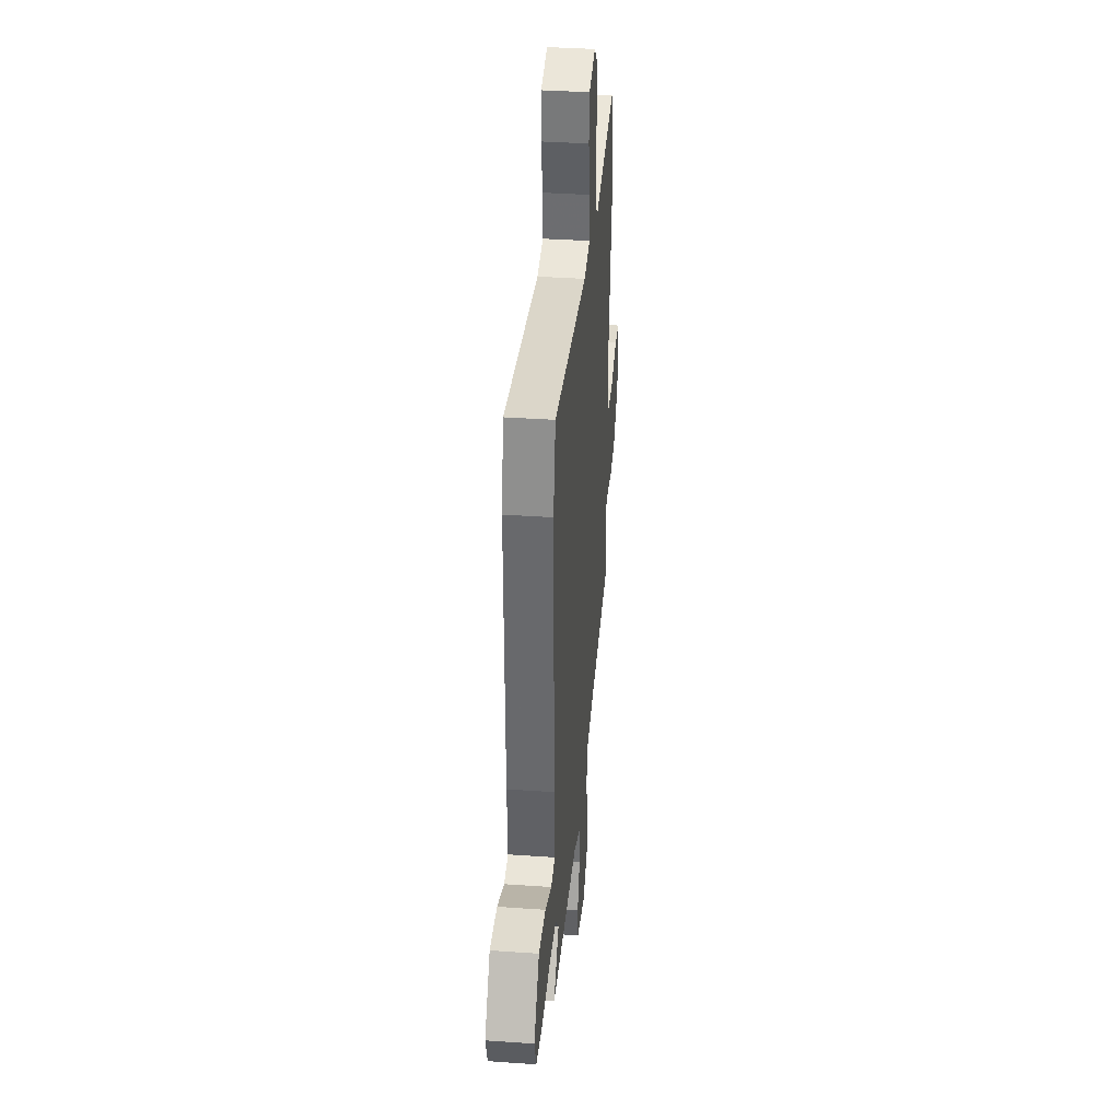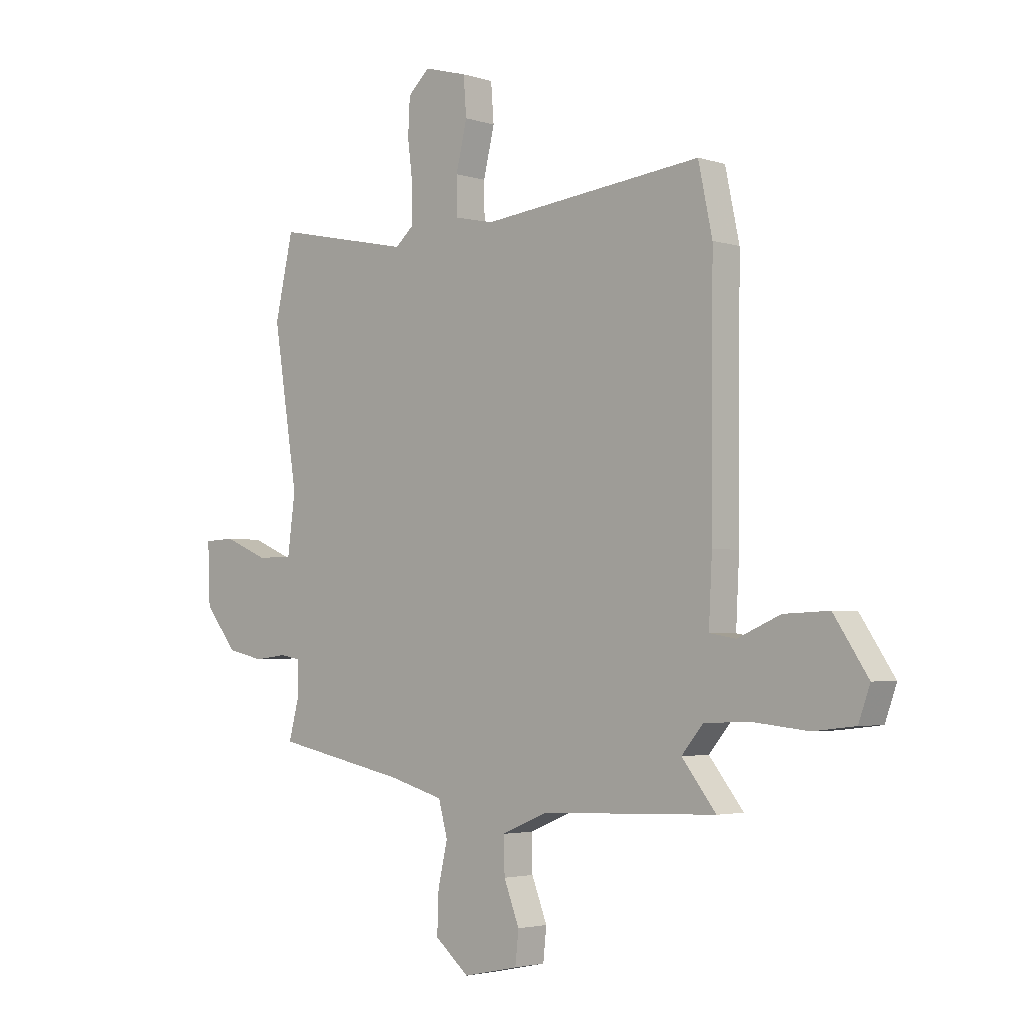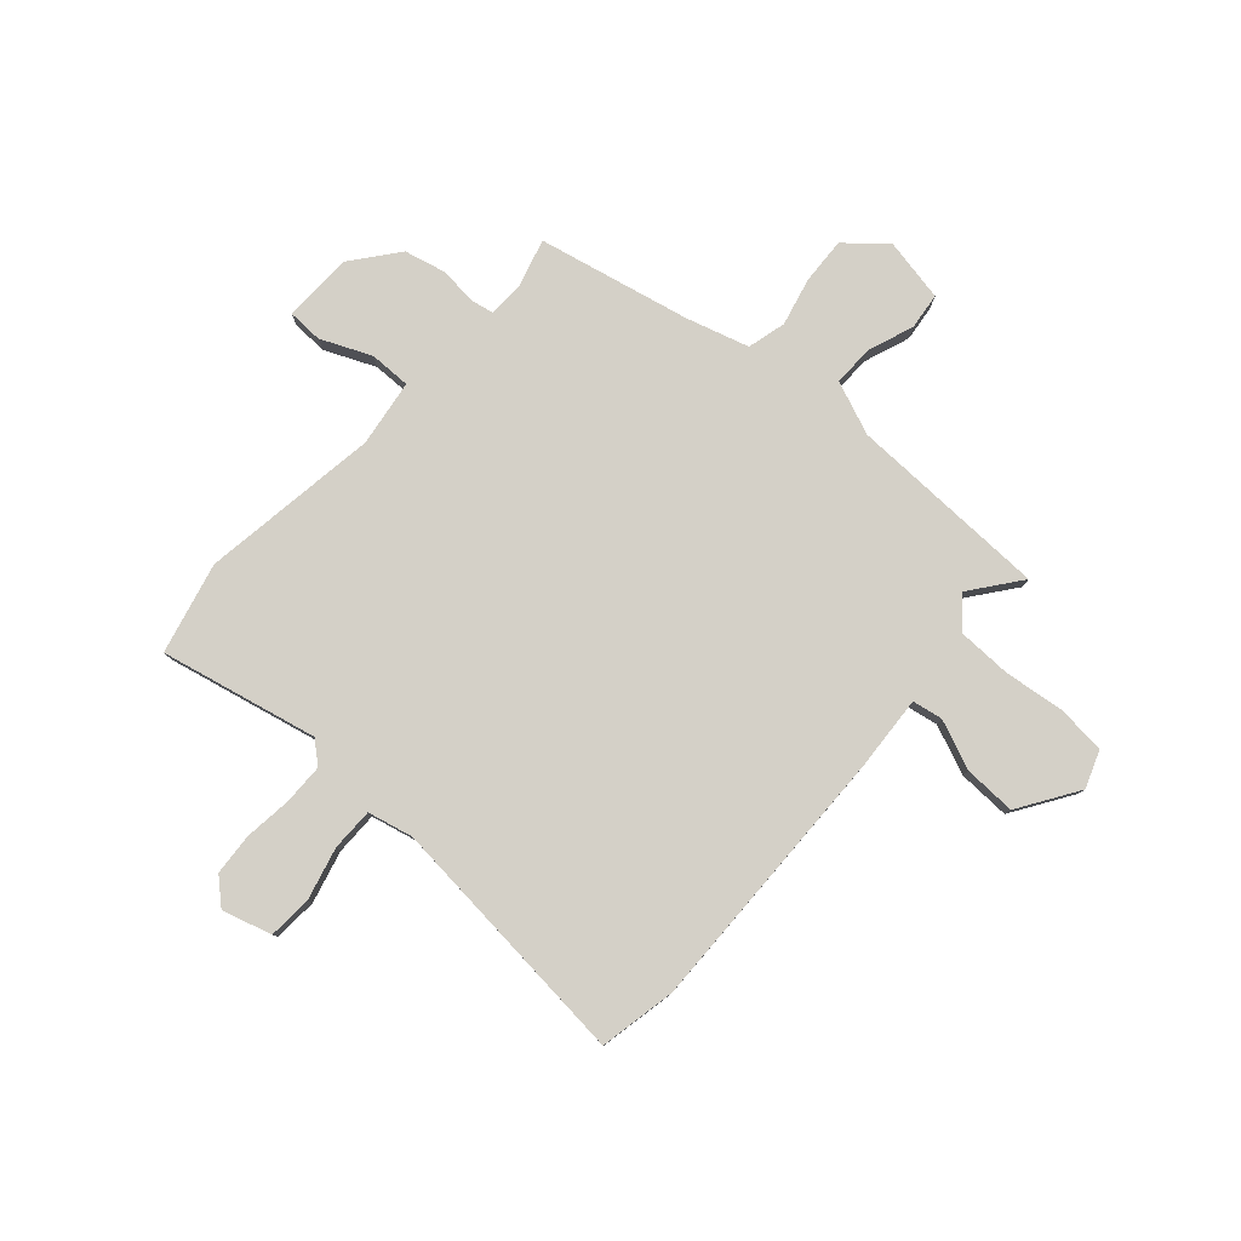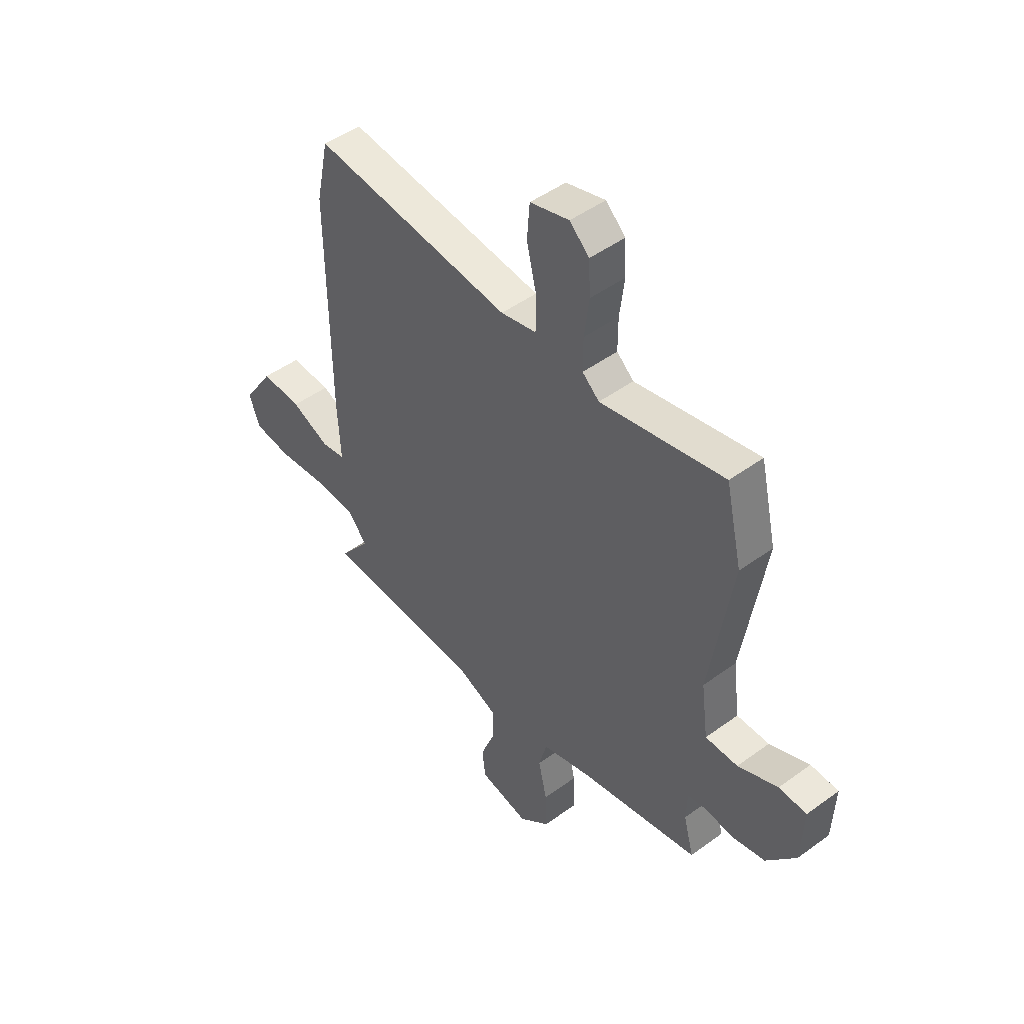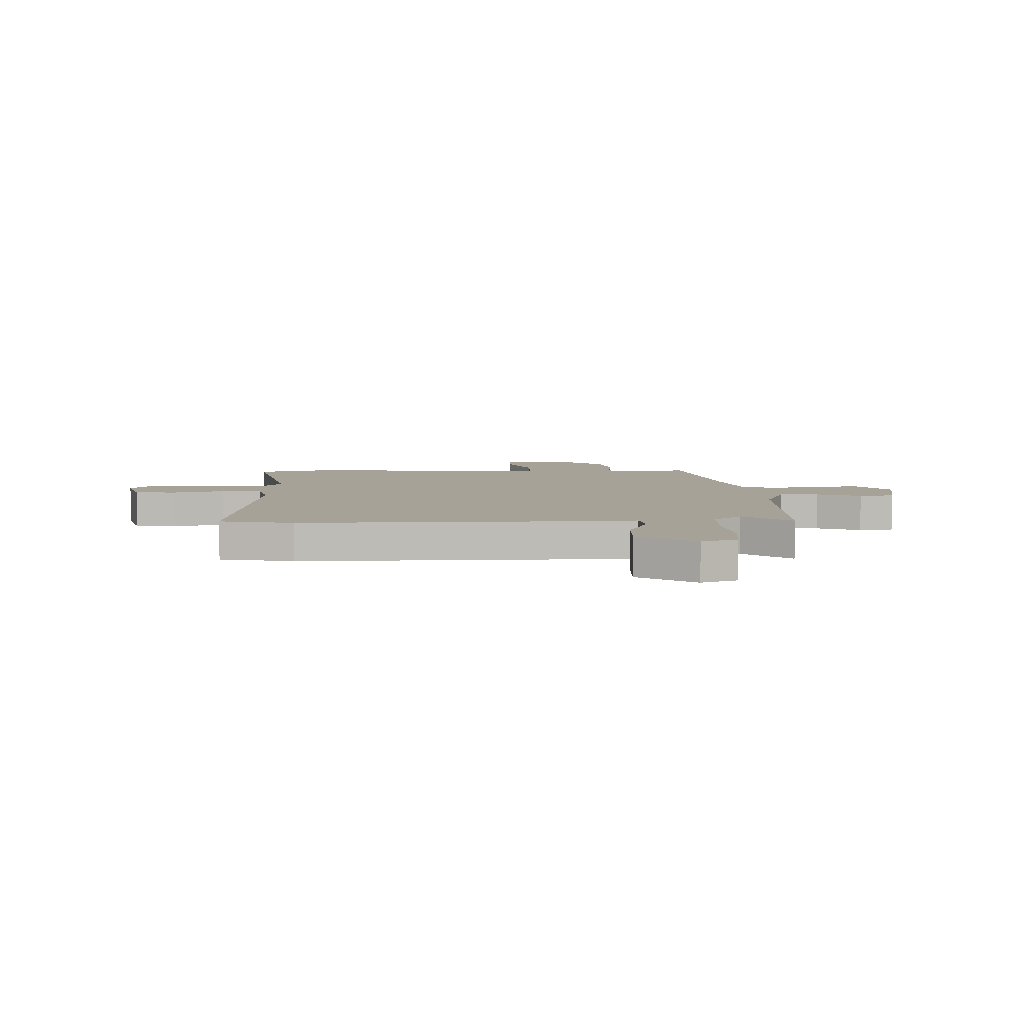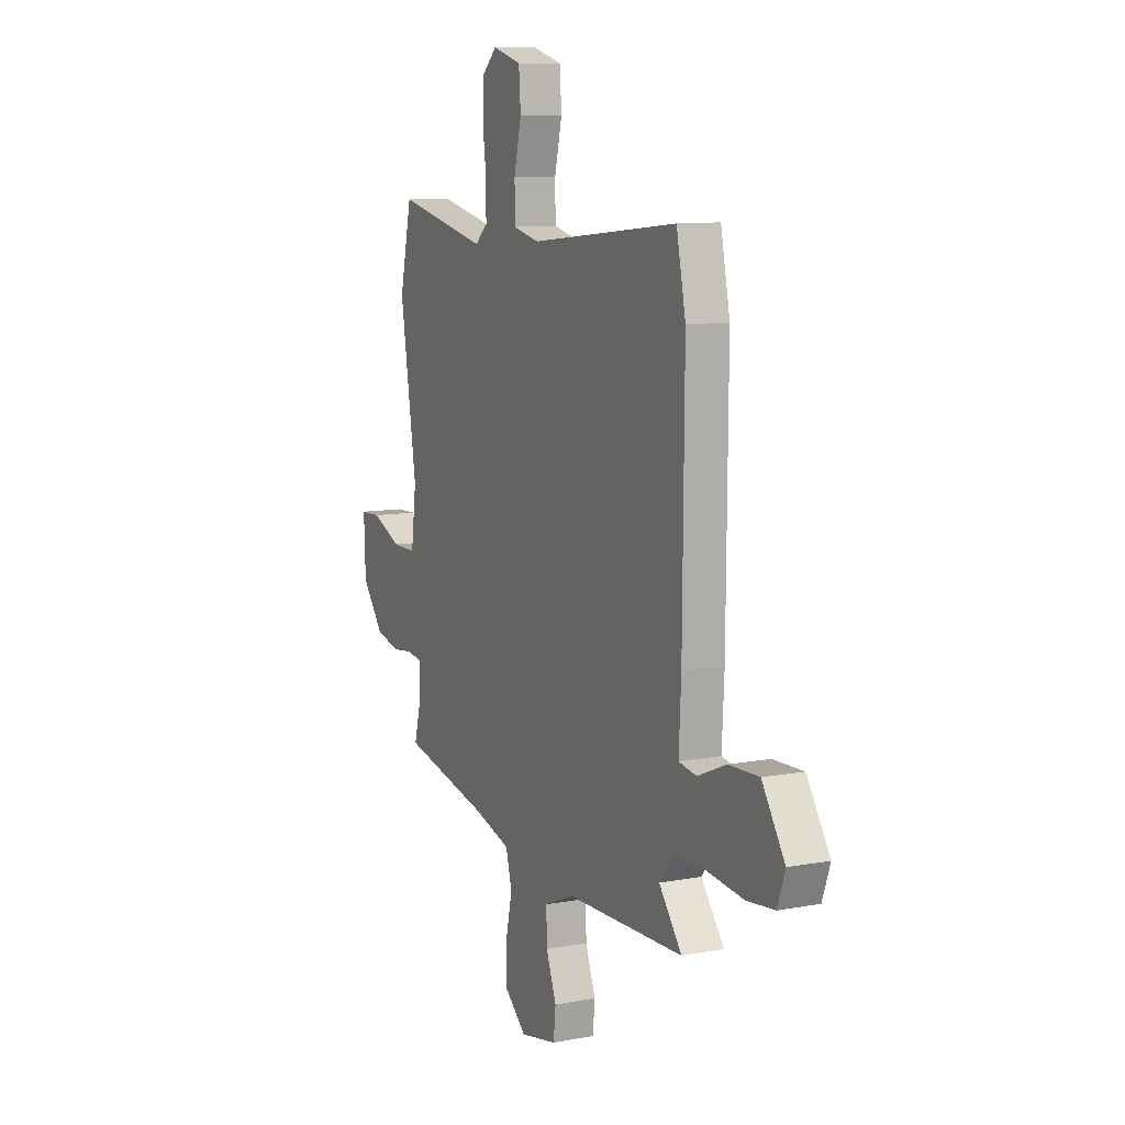
<metadata>
{"format":"obj","ext":"obj","renderer":"f3d","projection":"perspective","resolution":1024,"background":"white","views":[{"elev":36.0,"azim":95.3,"up":"+Z"},{"elev":-3.2,"azim":43.1,"up":"+Z"},{"elev":80.0,"azim":41.0,"up":"+Y"},{"elev":47.6,"azim":-129.5,"up":"+Z"},{"elev":6.4,"azim":87.6,"up":"+Y"},{"elev":10.2,"azim":64.6,"up":"+Z"}]}
</metadata>
<code>
v -0.527 0.07 0.381
v -0.489 0.07 0.547
v -0.204 0.07 0.487
v -0.165 0.07 0.521
v -0.165 0.07 0.594
v -0.176 0.07 0.681
v -0.172 0.07 0.757
v -0.127 0.07 0.799
v -0.037 0.07 0.774
v -0.031 0.07 0.695
v -0.054 0.07 0.599
v -0.053 0.07 0.522
v 0.029 0.07 0.504
v 0.489 0.07 0.554
v 0.518 0.07 0.416
v 0.514 0.07 -0.076
v 0.507 0.07 -0.21
v 0.562 0.07 -0.219
v 0.651 0.07 -0.181
v 0.745 0.07 -0.177
v 0.816 0.07 -0.284
v 0.792 0.07 -0.351
v 0.705 0.07 -0.361
v 0.593 0.07 -0.349
v 0.495 0.07 -0.352
v 0.45 0.07 -0.406
v 0.521 0.07 -0.496
v 0.156 0.07 -0.509
v 0.06 0.07 -0.549
v 0.062 0.07 -0.623
v 0.094 0.07 -0.706
v 0.087 0.07 -0.772
v -0.028 0.07 -0.796
v -0.099 0.07 -0.736
v -0.096 0.07 -0.652
v -0.076 0.07 -0.565
v -0.095 0.07 -0.495
v -0.209 0.07 -0.463
v -0.485 0.07 -0.406
v -0.462 0.07 -0.319
v -0.464 0.07 -0.254
v -0.506 0.07 -0.246
v -0.574 0.07 -0.254
v -0.65 0.07 -0.237
v -0.718 0.07 -0.153
v -0.723 0.07 -0.027
v -0.659 0.07 -0.024
v -0.567 0.07 -0.063
v -0.492 0.07 -0.063
v -0.476 0.07 0.058
v -0.527 0 0.381
v -0.489 0 0.547
v -0.204 0 0.487
v -0.165 0 0.521
v -0.165 0 0.594
v -0.176 0 0.681
v -0.172 0 0.757
v -0.127 0 0.799
v -0.037 0 0.774
v -0.031 0 0.695
v -0.054 0 0.599
v -0.053 0 0.522
v 0.029 0 0.504
v 0.489 0 0.554
v 0.518 0 0.416
v 0.514 0 -0.076
v 0.507 0 -0.21
v 0.562 0 -0.219
v 0.651 0 -0.181
v 0.745 0 -0.177
v 0.816 0 -0.284
v 0.792 0 -0.351
v 0.705 0 -0.361
v 0.593 0 -0.349
v 0.495 0 -0.352
v 0.45 0 -0.406
v 0.521 0 -0.496
v 0.156 0 -0.509
v 0.06 0 -0.549
v 0.062 0 -0.623
v 0.094 0 -0.706
v 0.087 0 -0.772
v -0.028 0 -0.796
v -0.099 0 -0.736
v -0.096 0 -0.652
v -0.076 0 -0.565
v -0.095 0 -0.495
v -0.209 0 -0.463
v -0.485 0 -0.406
v -0.462 0 -0.319
v -0.464 0 -0.254
v -0.506 0 -0.246
v -0.574 0 -0.254
v -0.65 0 -0.237
v -0.718 0 -0.153
v -0.723 0 -0.027
v -0.659 0 -0.024
v -0.567 0 -0.063
v -0.492 0 -0.063
v -0.476 0 0.058
f 45 46 47 48
f 45 48 49
f 42 43 44 45
f 41 42 45 49
f 38 39 40
f 37 38 40 41
f 33 34 35 36
f 31 32 33 36
f 30 31 36 37
f 29 30 37
f 28 29 37 41
f 26 27 28 41
f 21 22 23 24
f 21 24 25
f 18 19 20 21
f 17 18 21 25
f 13 14 15 16
f 12 13 16 17
f 8 9 10 11
f 8 11 12
f 5 6 7 8
f 4 5 8 12
f 3 4 12 17
f 50 1 2 3
f 26 41 49 50
f 25 26 50
f 3 17 25 50
f 98 97 96 95
f 99 98 95
f 95 94 93 92
f 99 95 92 91
f 90 89 88
f 91 90 88 87
f 86 85 84 83
f 86 83 82 81
f 87 86 81 80
f 87 80 79
f 91 87 79 78
f 91 78 77 76
f 74 73 72 71
f 75 74 71
f 71 70 69 68
f 75 71 68 67
f 66 65 64 63
f 67 66 63 62
f 61 60 59 58
f 62 61 58
f 58 57 56 55
f 62 58 55 54
f 67 62 54 53
f 53 52 51 100
f 100 99 91 76
f 100 76 75
f 100 75 67 53
f 1 51 52 2
f 2 52 53 3
f 3 53 54 4
f 4 54 55 5
f 5 55 56 6
f 6 56 57 7
f 7 57 58 8
f 8 58 59 9
f 9 59 60 10
f 10 60 61 11
f 11 61 62 12
f 12 62 63 13
f 13 63 64 14
f 14 64 65 15
f 15 65 66 16
f 16 66 67 17
f 17 67 68 18
f 18 68 69 19
f 19 69 70 20
f 20 70 71 21
f 21 71 72 22
f 22 72 73 23
f 23 73 74 24
f 24 74 75 25
f 25 75 76 26
f 26 76 77 27
f 27 77 78 28
f 28 78 79 29
f 29 79 80 30
f 30 80 81 31
f 31 81 82 32
f 32 82 83 33
f 33 83 84 34
f 34 84 85 35
f 35 85 86 36
f 36 86 87 37
f 37 87 88 38
f 38 88 89 39
f 39 89 90 40
f 40 90 91 41
f 41 91 92 42
f 42 92 93 43
f 43 93 94 44
f 44 94 95 45
f 45 95 96 46
f 46 96 97 47
f 47 97 98 48
f 48 98 99 49
f 49 99 100 50
f 50 100 51 1

</code>
